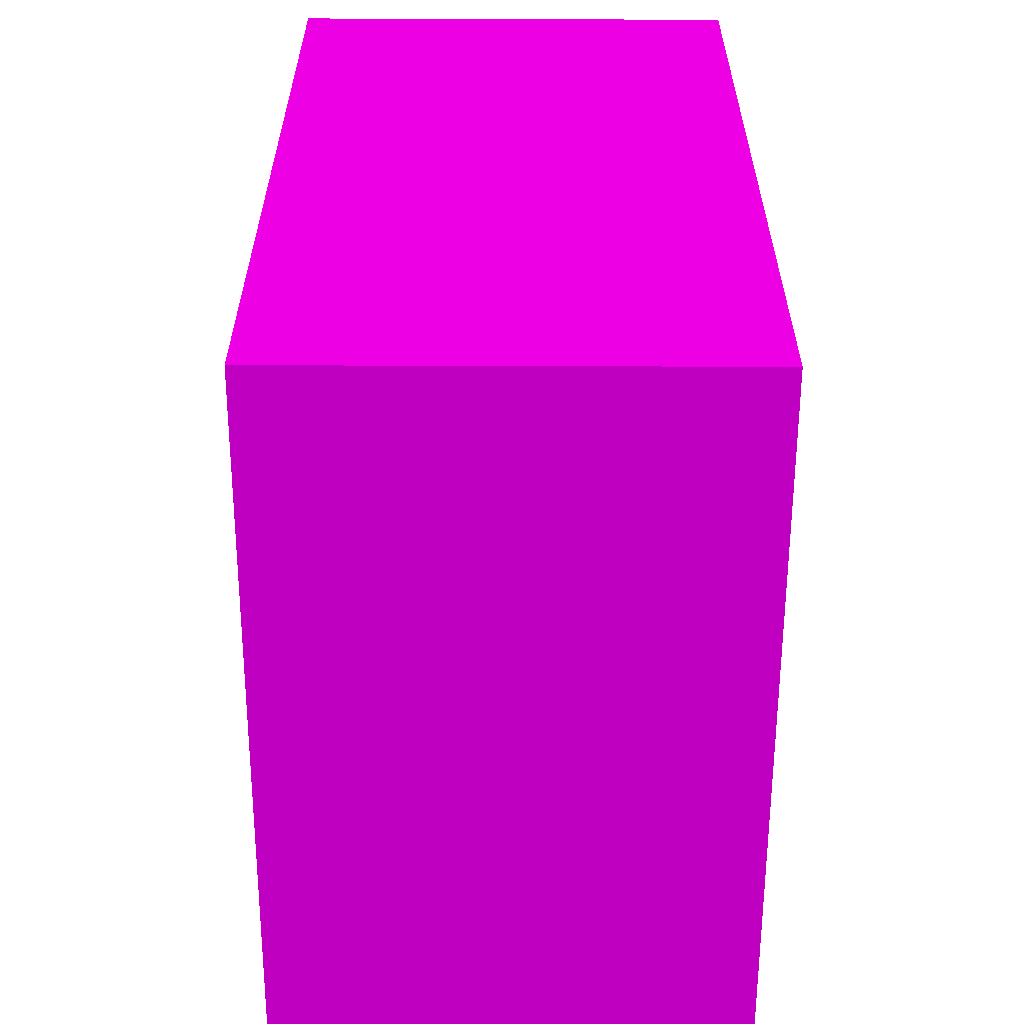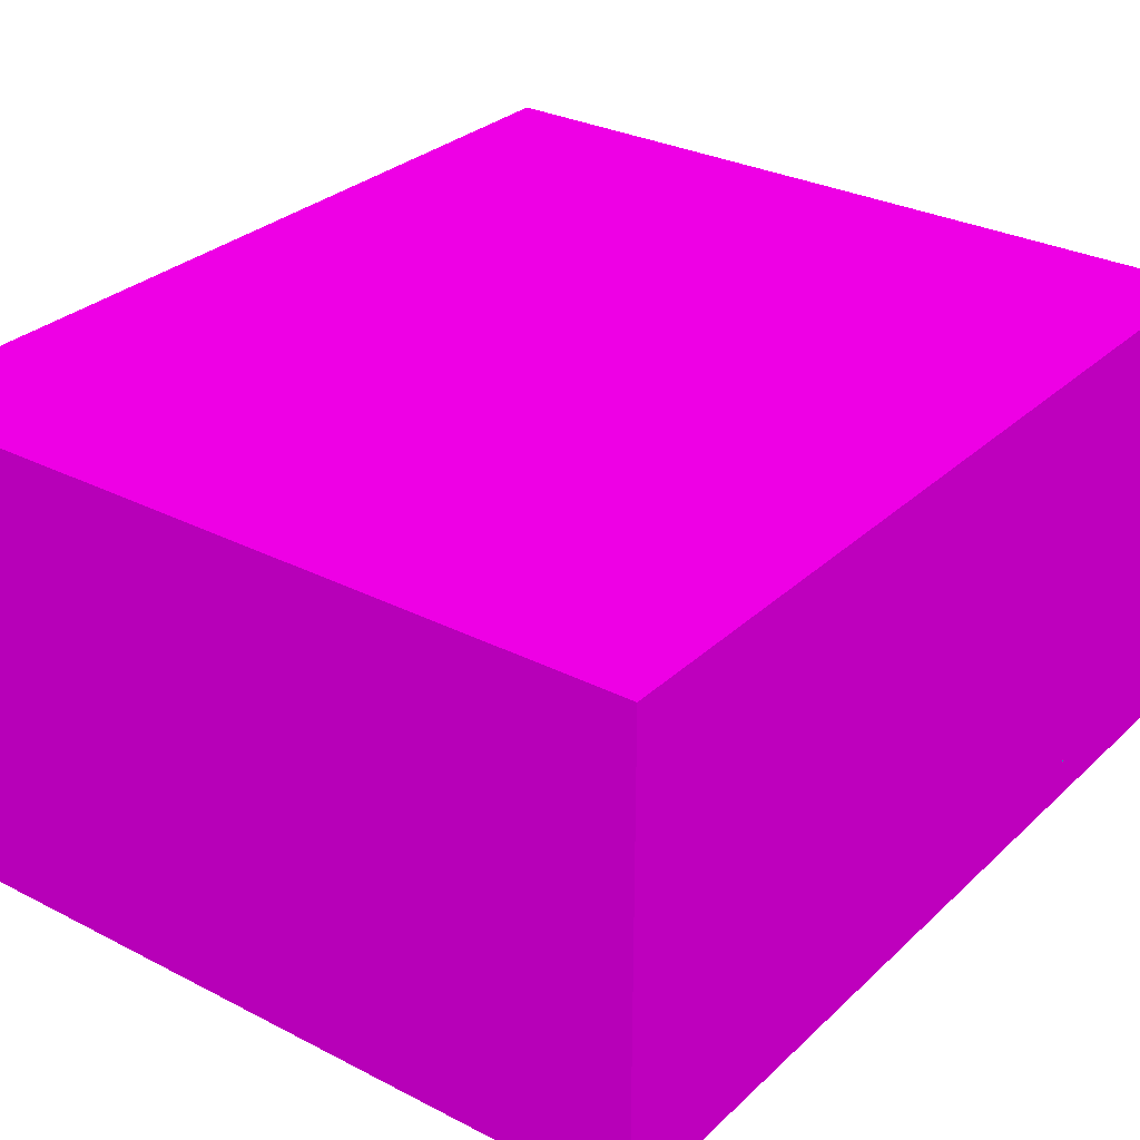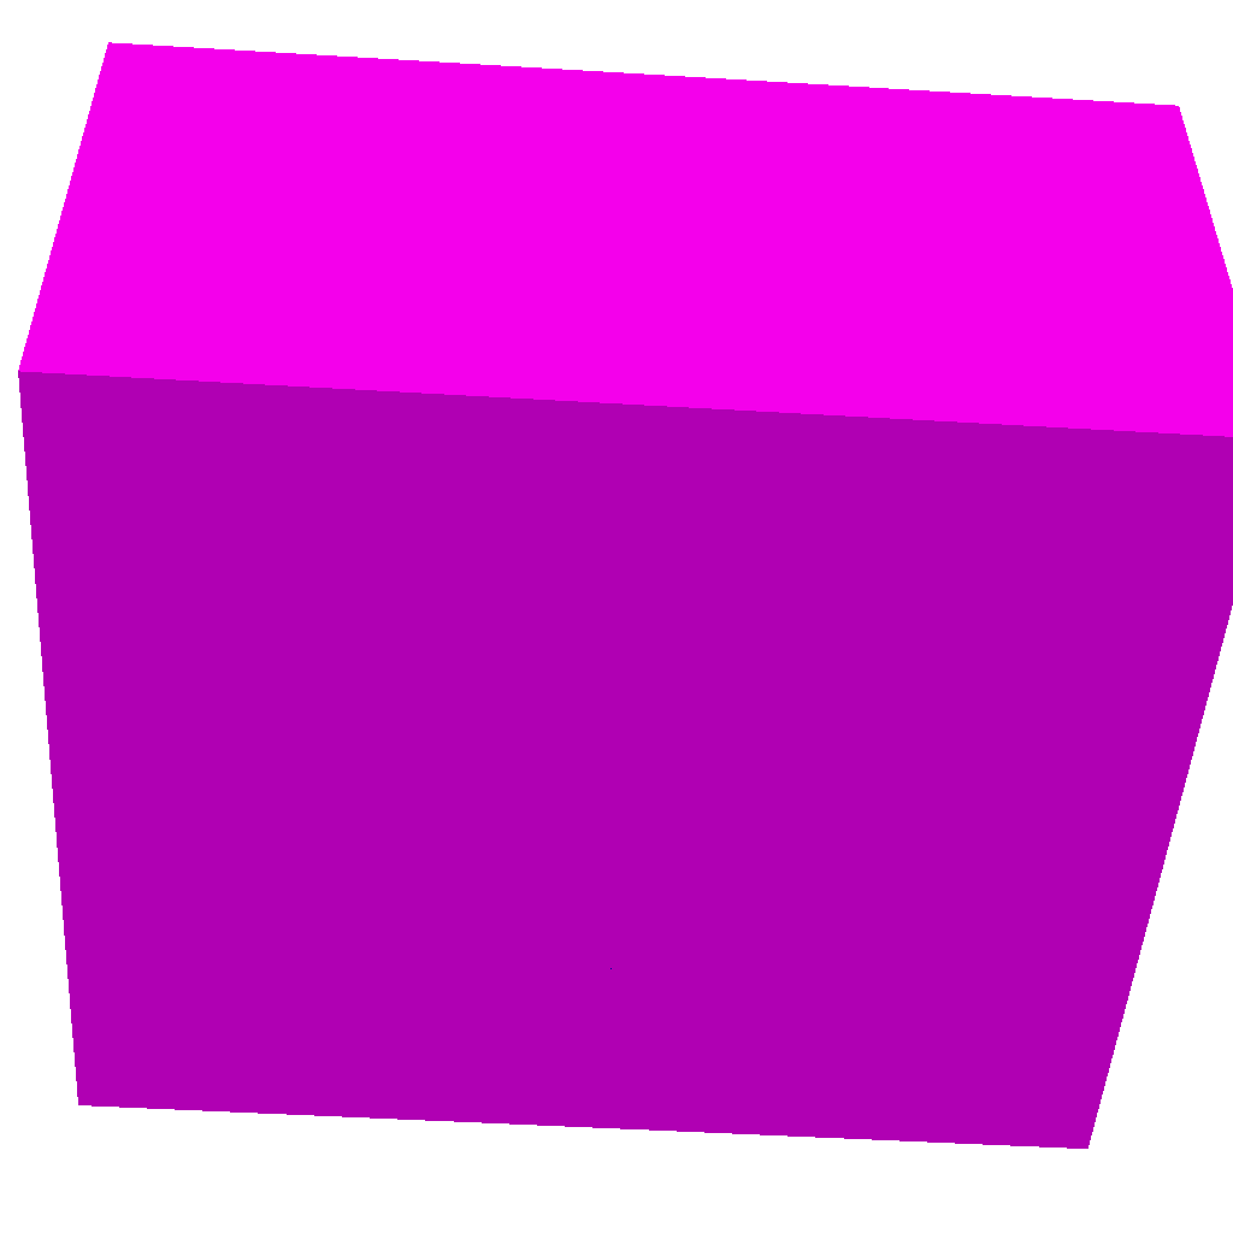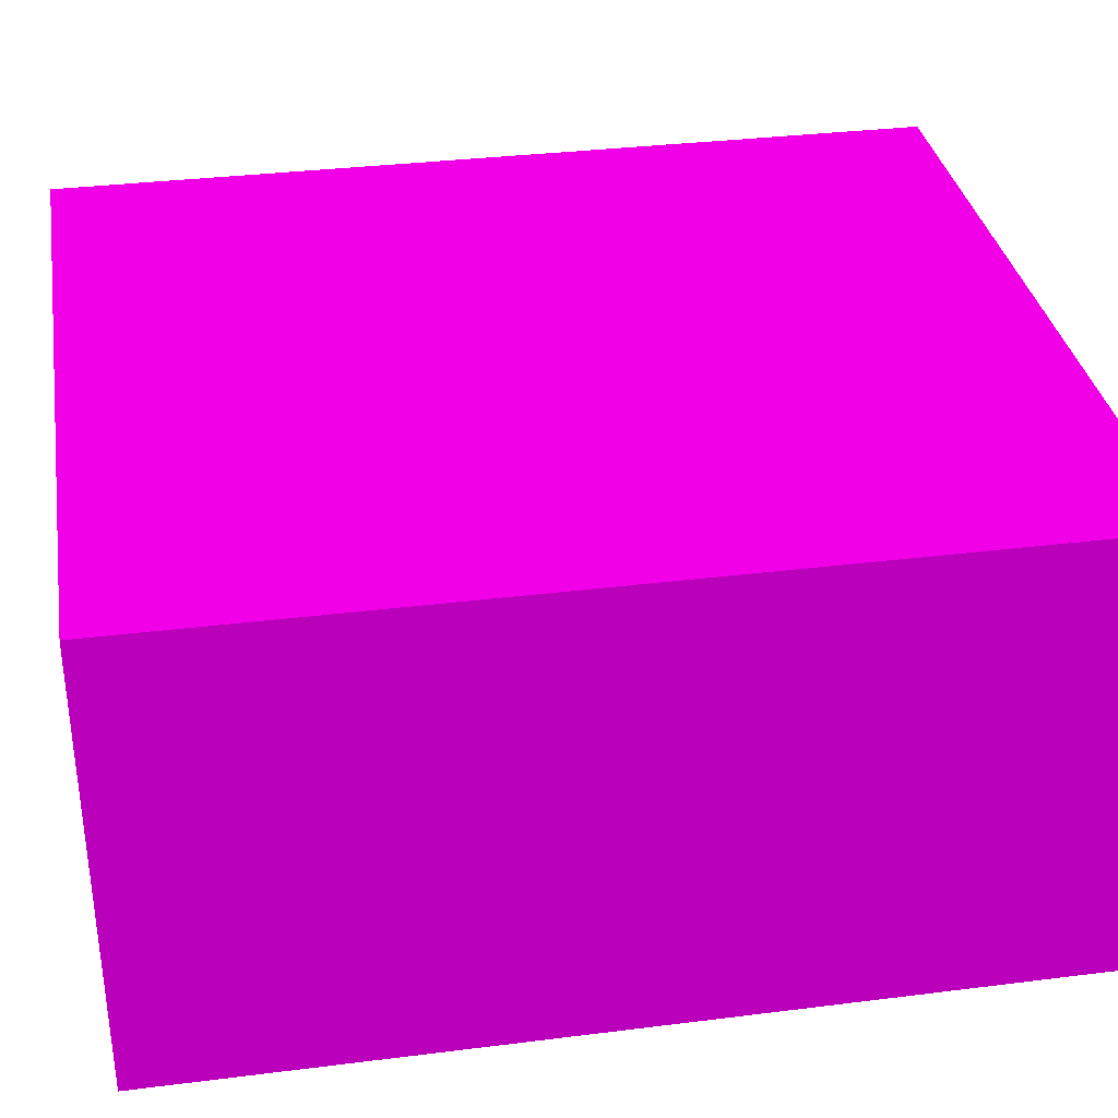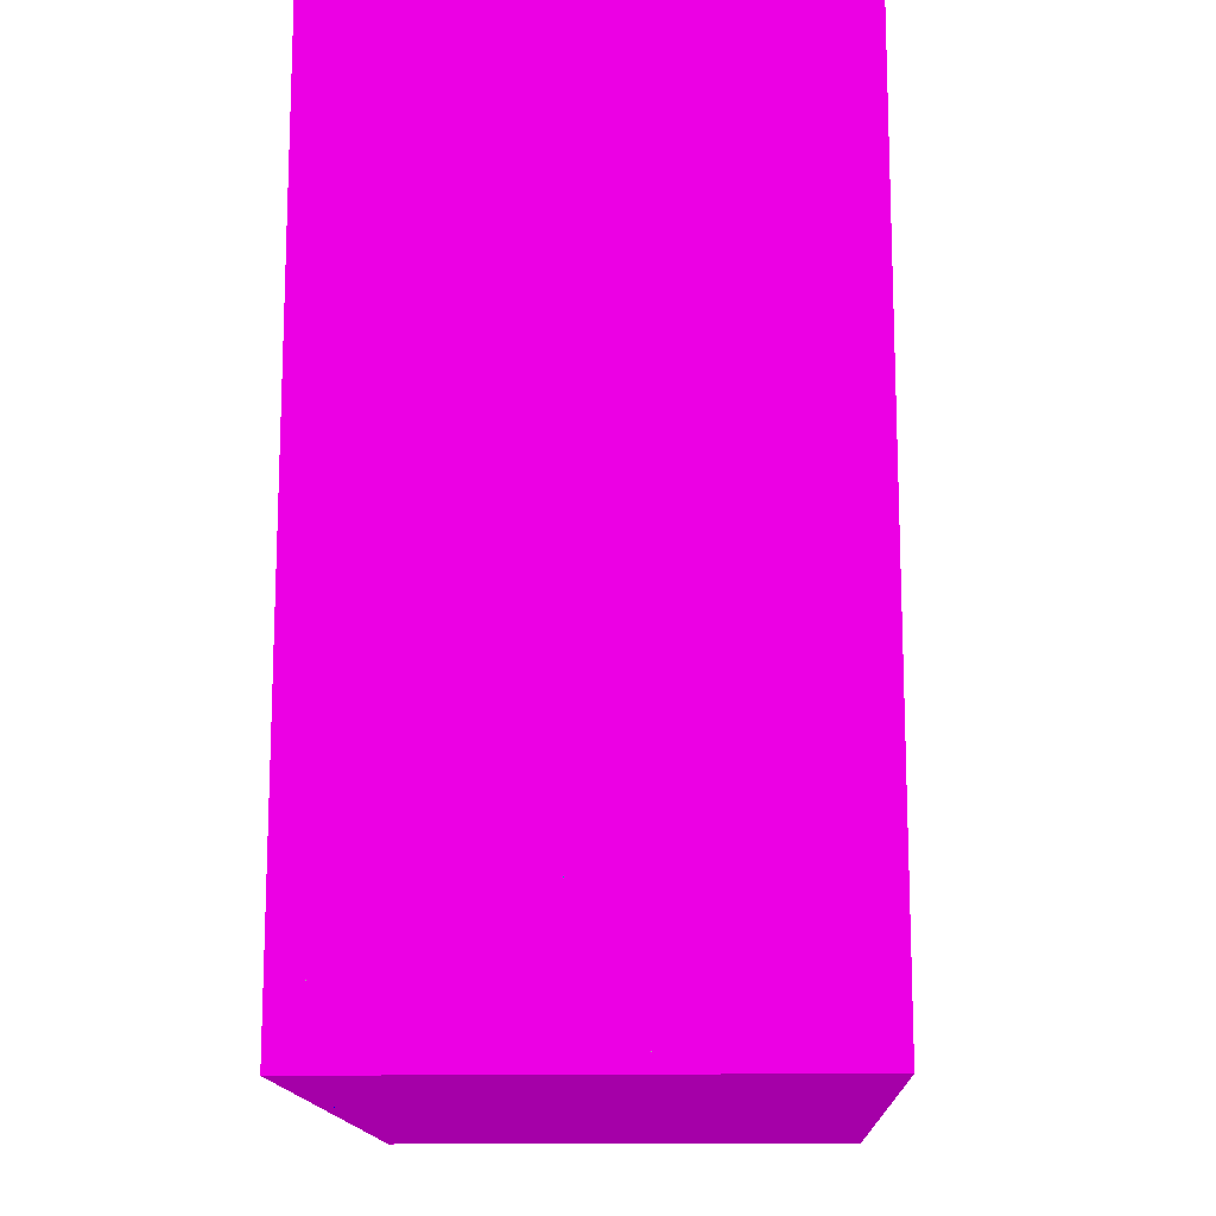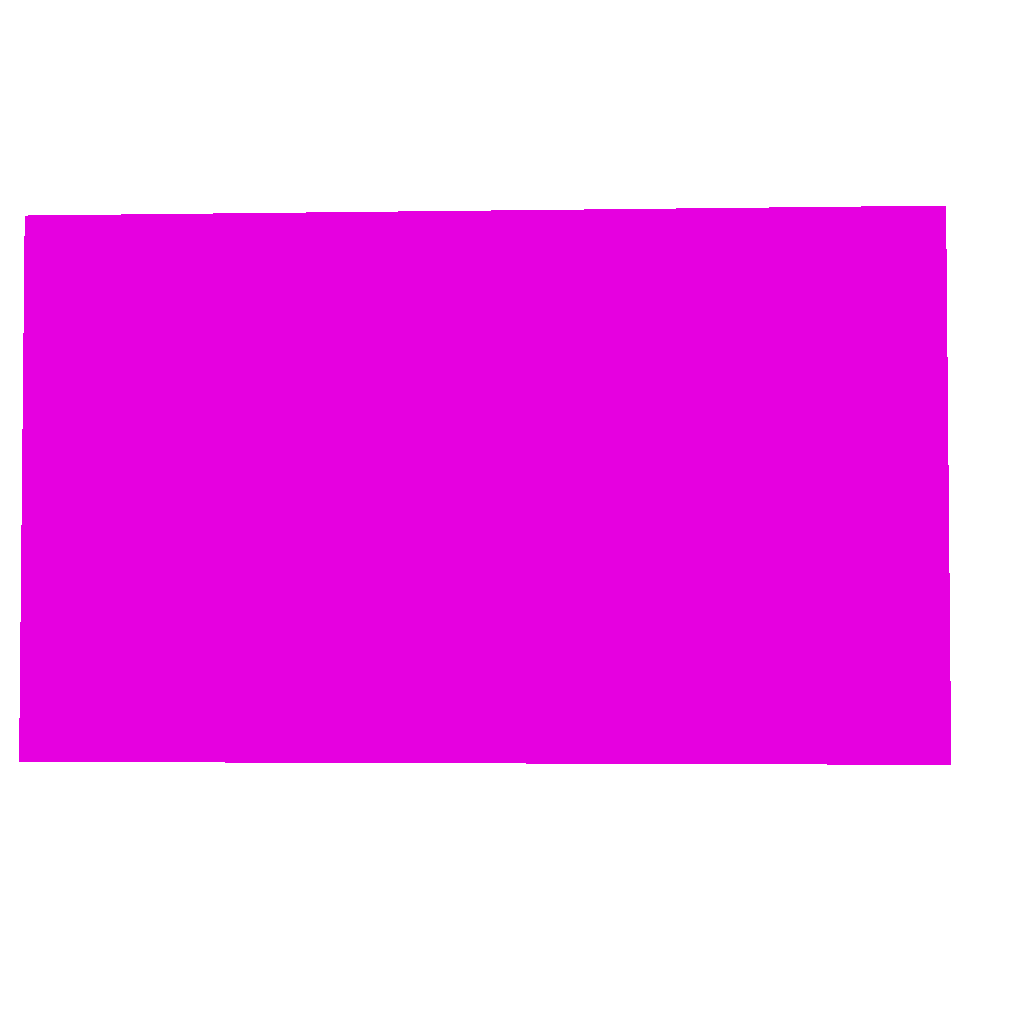
<metadata>
{"format":"obj","ext":"obj","renderer":"f3d","projection":"perspective","resolution":1024,"background":"white","views":[{"elev":-60.1,"azim":89.8,"up":"+Y"},{"elev":29.8,"azim":-143.1,"up":"+Z"},{"elev":-49.9,"azim":86.2,"up":"+Z"},{"elev":33.6,"azim":-99.7,"up":"+Z"},{"elev":-14.5,"azim":-87.7,"up":"+Y"},{"elev":-2.9,"azim":3.5,"up":"+Z"}]}
</metadata>
<code>
v -0.99 -1.9 -1.58 0.502 0 0.502
v 3.96 -1.9 -1.58 0.502 0 0.502
v 3.96 -1.9 1.37 0.502 0 0.502
v -0.99 -1.9 1.37 0.502 0 0.502
v -0.99 3.72 -1.58 0.502 0 0.502
v 3.96 3.72 -1.58 0.502 0 0.502
v 3.96 3.72 1.37 0.502 0 0.502
v -0.99 3.72 1.37 0.502 0 0.502
v -0.99 -1.9 0.03 0.502 0.502 0.502
v -0.78 -1.9 0.03 0.502 0.502 0.502
v -0.78 -1.9 0.19 0.502 0.502 0.502
v -0.99 -1.9 0.19 0.502 0.502 0.502
v -0.99 -1.22 0.03 0.502 0.502 0.502
v -0.78 -1.22 0.03 0.502 0.502 0.502
v -0.78 -1.22 0.19 0.502 0.502 0.502
v -0.99 -1.22 0.19 0.502 0.502 0.502
v -0.99 -1.9 -1.58 0 0.502 0.502
v -0.62 -1.9 -1.58 0 0.502 0.502
v -0.62 -1.9 -0.21 0 0.502 0.502
v -0.99 -1.9 -0.21 0 0.502 0.502
v -0.99 -0.72 -1.58 0 0.502 0.502
v -0.62 -0.72 -1.58 0 0.502 0.502
v -0.62 -0.72 -0.21 0 0.502 0.502
v -0.99 -0.72 -0.21 0 0.502 0.502
v -0.99 -1.9 -1.58 0.502 0.502 0.502
v -0.36 -1.9 -1.58 0.502 0.502 0.502
v -0.36 -1.9 -0.08 0.502 0.502 0.502
v -0.99 -1.9 -0.08 0.502 0.502 0.502
v -0.99 -1.47 -1.58 0.502 0.502 0.502
v -0.36 -1.47 -1.58 0.502 0.502 0.502
v -0.36 -1.47 -0.08 0.502 0.502 0.502
v -0.99 -1.47 -0.08 0.502 0.502 0.502
v 0.75 -1.06 -1.58 1 1 0.502
v 2.39 -1.06 -1.58 1 1 0.502
v 2.39 -1.06 -0.7 1 1 0.502
v 0.75 -1.06 -0.7 1 1 0.502
v 0.75 -0.25 -1.58 1 1 0.502
v 2.39 -0.25 -1.58 1 1 0.502
v 2.39 -0.25 -0.7 1 1 0.502
v 0.75 -0.25 -0.7 1 1 0.502
v 2.56 1.35 -1.58 0.502 1 0.502
v 3.96 1.35 -1.58 0.502 1 0.502
v 3.96 1.35 -0.87 0.502 1 0.502
v 2.56 1.35 -0.87 0.502 1 0.502
v 2.56 2.43 -1.58 0.502 1 0.502
v 3.96 2.43 -1.58 0.502 1 0.502
v 3.96 2.43 -0.87 0.502 1 0.502
v 2.56 2.43 -0.87 0.502 1 0.502
v 0.83 3.02 -1.58 1 1 0.502
v 2.43 3.02 -1.58 1 1 0.502
v 2.43 3.02 -1.04 1 1 0.502
v 0.83 3.02 -1.04 1 1 0.502
v 0.83 3.72 -1.58 1 1 0.502
v 2.43 3.72 -1.58 1 1 0.502
v 2.43 3.72 -1.04 1 1 0.502
v 0.83 3.72 -1.04 1 1 0.502
v 0 0.96 -1.58 0 0 0.502
v 0.64 0.96 -1.58 0 0 0.502
v 0.64 0.96 -0.83 0 0 0.502
v 0 0.96 -0.83 0 0 0.502
v 0 2.18 -1.58 0 0 0.502
v 0.64 2.18 -1.58 0 0 0.502
v 0.64 2.18 -0.83 0 0 0.502
v 0 2.18 -0.83 0 0 0.502
v 0.7 0.23 -1.58 0 0 0.502
v 1.73 0.23 -1.58 0 0 0.502
v 1.73 0.23 -0.78 0 0 0.502
v 0.7 0.23 -0.78 0 0 0.502
v 0.7 0.99 -1.58 0 0 0.502
v 1.73 0.99 -1.58 0 0 0.502
v 1.73 0.99 -0.78 0 0 0.502
v 0.7 0.99 -0.78 0 0 0.502
v 1.03 1.5 -1.58 1 1 0.502
v 2.33 1.5 -1.58 1 1 0.502
v 2.33 1.5 -1.1 1 1 0.502
v 1.03 1.5 -1.1 1 1 0.502
v 1.03 2.74 -1.58 1 1 0.502
v 2.33 2.74 -1.58 1 1 0.502
v 2.33 2.74 -1.1 1 1 0.502
v 1.03 2.74 -1.1 1 1 0.502
v -0.99 -1.9 -1.58 0 0.502 0.502
v 0.27 -1.9 -1.58 0 0.502 0.502
v 0.27 -1.9 -0.62 0 0.502 0.502
v -0.99 -1.9 -0.62 0 0.502 0.502
v -0.99 -1.24 -1.58 0 0.502 0.502
v 0.27 -1.24 -1.58 0 0.502 0.502
v 0.27 -1.24 -0.62 0 0.502 0.502
v -0.99 -1.24 -0.62 0 0.502 0.502
v 0.27 -1.9 -1.58 0 0 0.502
v 0.91 -1.9 -1.58 0 0 0.502
v 0.91 -1.9 -0.88 0 0 0.502
v 0.27 -1.9 -0.88 0 0 0.502
v 0.27 -1.35 -1.58 0 0 0.502
v 0.91 -1.35 -1.58 0 0 0.502
v 0.91 -1.35 -0.88 0 0 0.502
v 0.27 -1.35 -0.88 0 0 0.502
g Floor_1
f 6 5 1 2
g Ceiling_1
f 8 7 3 4
g Wall_1
f 1 4 3 2
g Wall_2
f 7 6 2 3
g Wall_3
f 5 6 7 8
g Wall_4
f 5 8 4 1
g Objects_1
f 13 16 15 14
f 16 12 11 15
f 15 11 10 14
f 14 10 9 13
g Furniture_1
f 21 24 23 22
f 24 20 19 23
f 23 19 18 22
g Objects_2
f 29 32 31 30
f 32 28 27 31
f 31 27 26 30
g Table_1
f 33 34 35 36
f 37 40 39 38
f 37 33 36 40
f 40 36 35 39
f 39 35 34 38
g Sofa_1
f 41 42 43 44
f 45 48 47 46
f 45 41 44 48
f 48 44 43 47
g Table_2
f 49 50 51 52
f 53 49 52 56
f 56 52 51 55
f 55 51 50 54
g Chair_1
f 57 58 59 60
f 61 64 63 62
f 61 57 60 64
f 64 60 59 63
f 63 59 58 62
g Chair_2
f 65 66 67 68
f 69 72 71 70
f 69 65 68 72
f 72 68 67 71
f 71 67 66 70
g Table_3
f 73 74 75 76
f 77 80 79 78
f 77 73 76 80
f 80 76 75 79
f 79 75 74 78
g Furniture_2
f 85 88 87 86
f 88 84 83 87
f 87 83 82 86
g Chair_3
f 93 96 95 94
f 96 92 91 95
f 95 91 90 94

</code>
